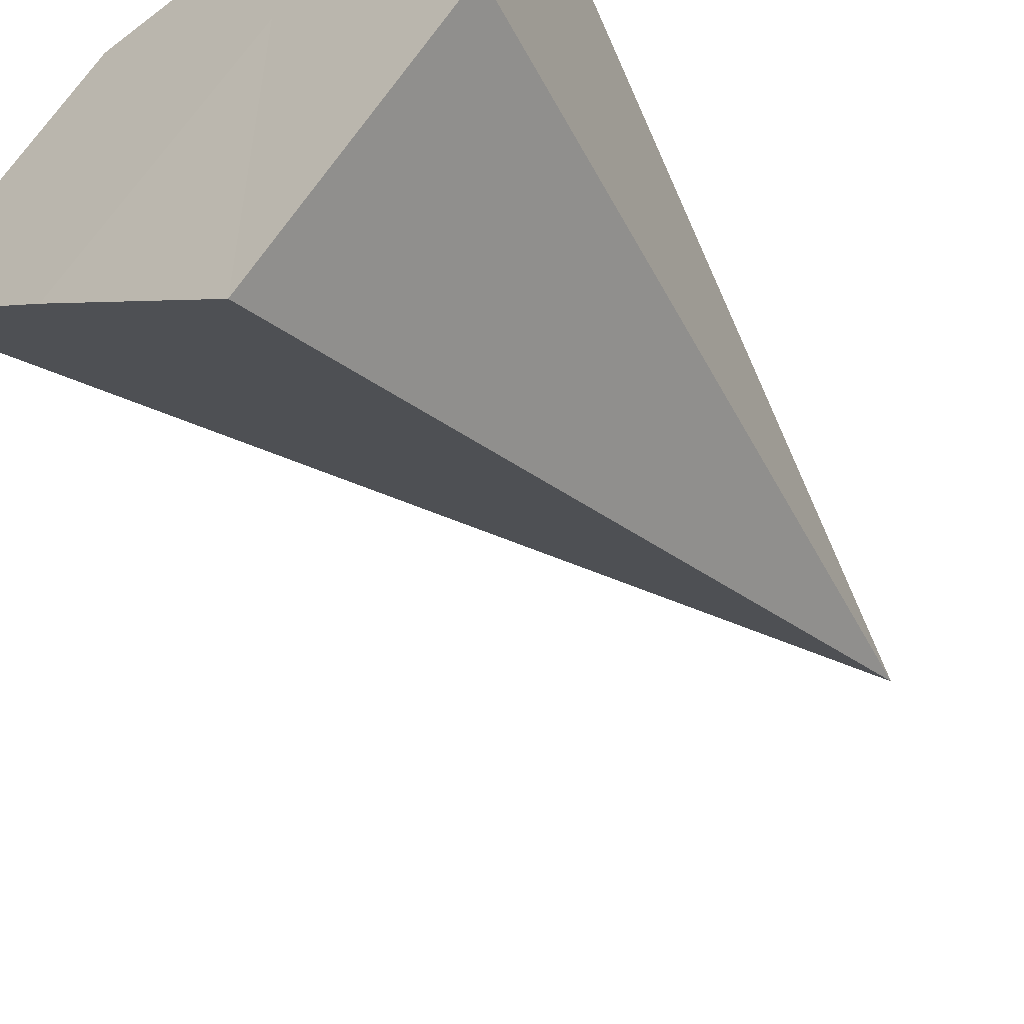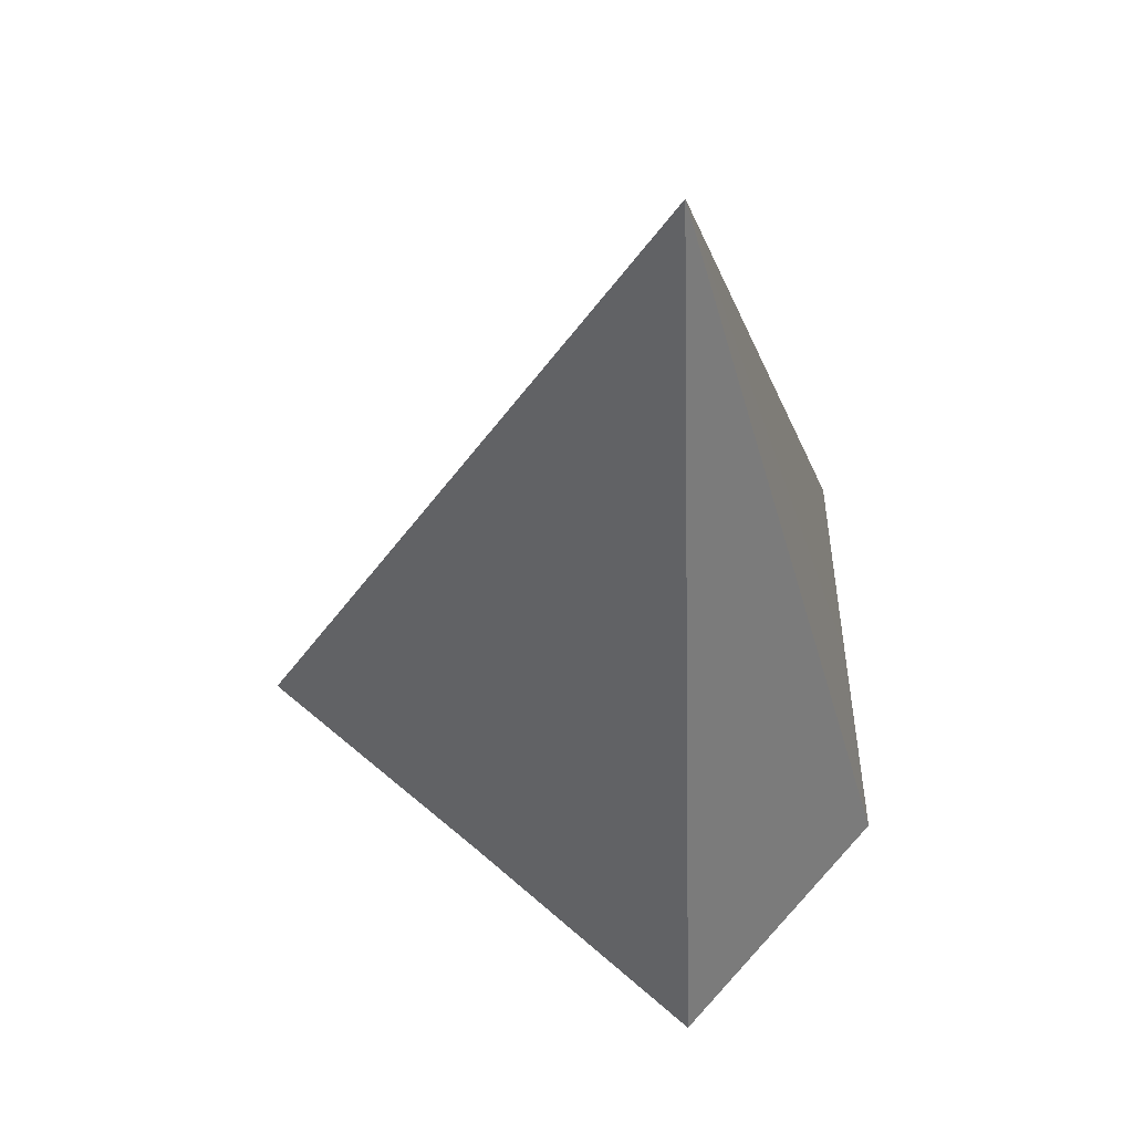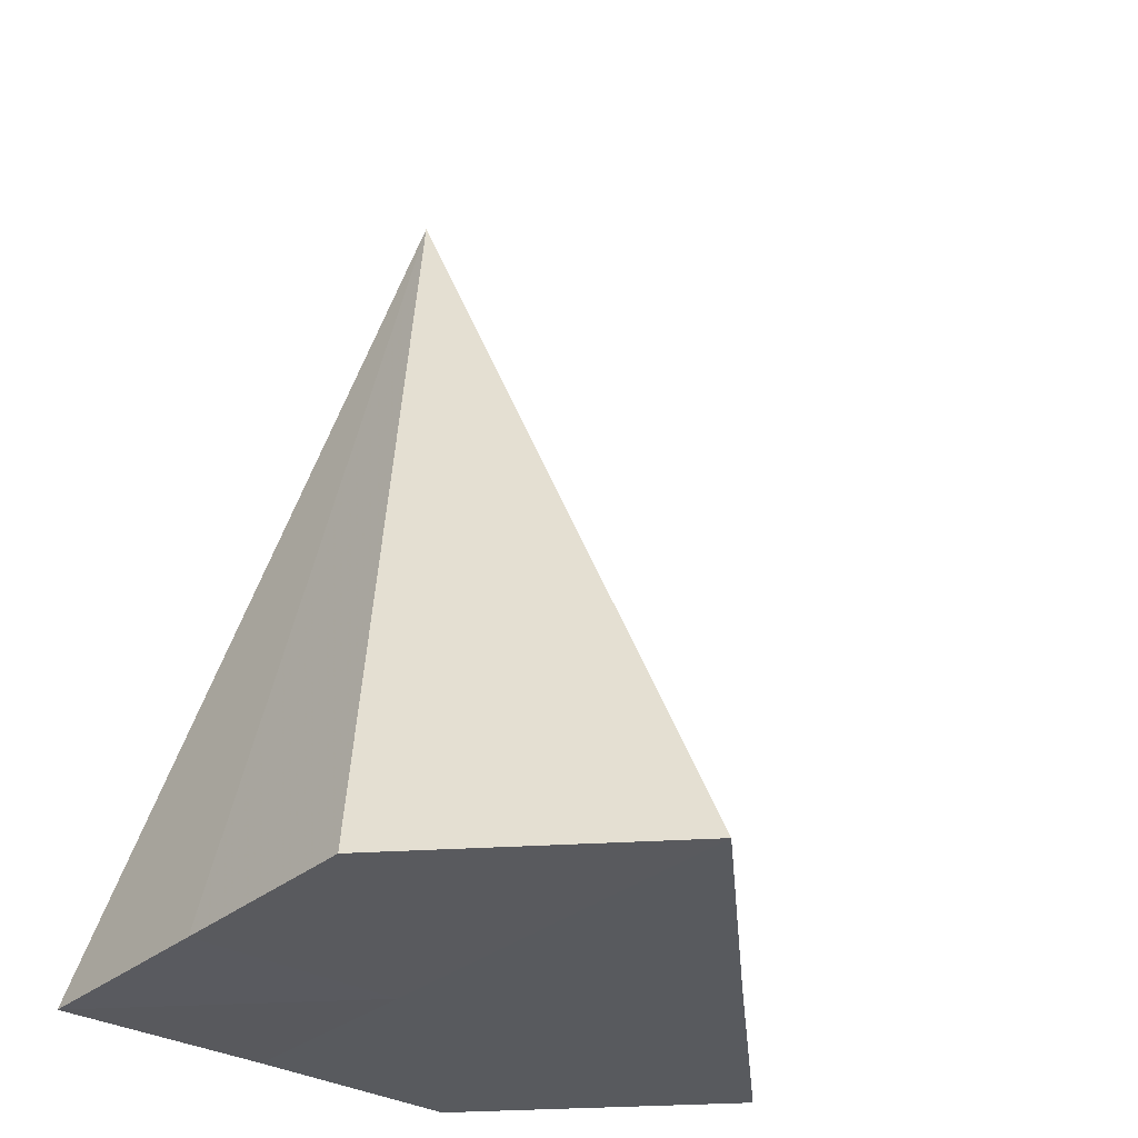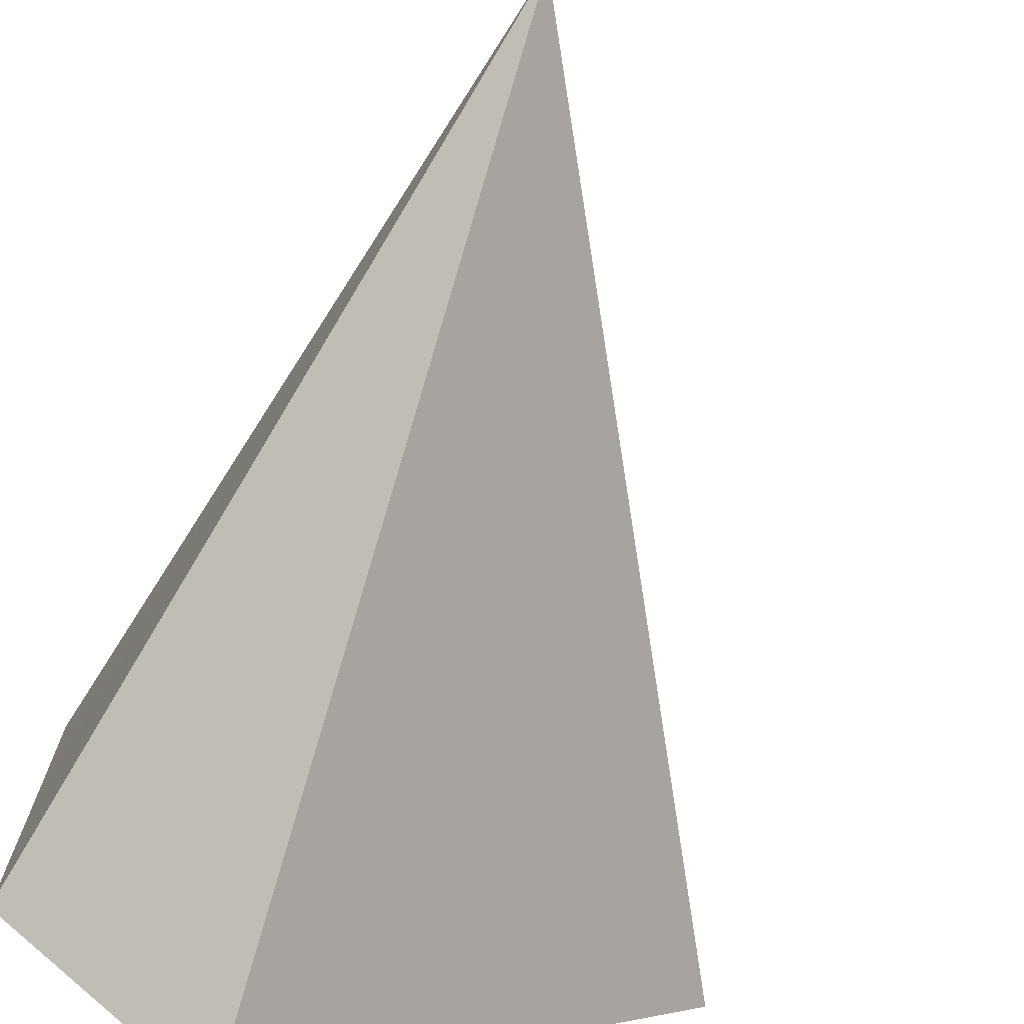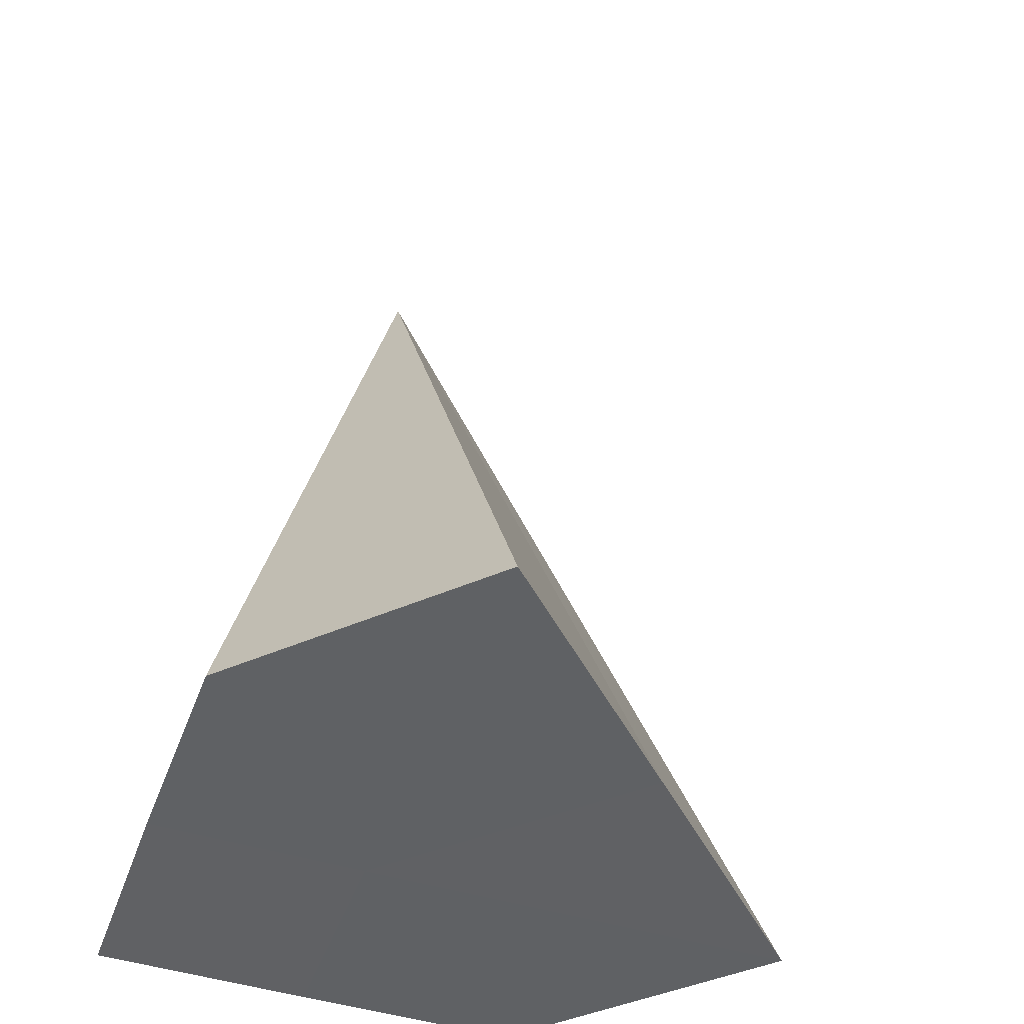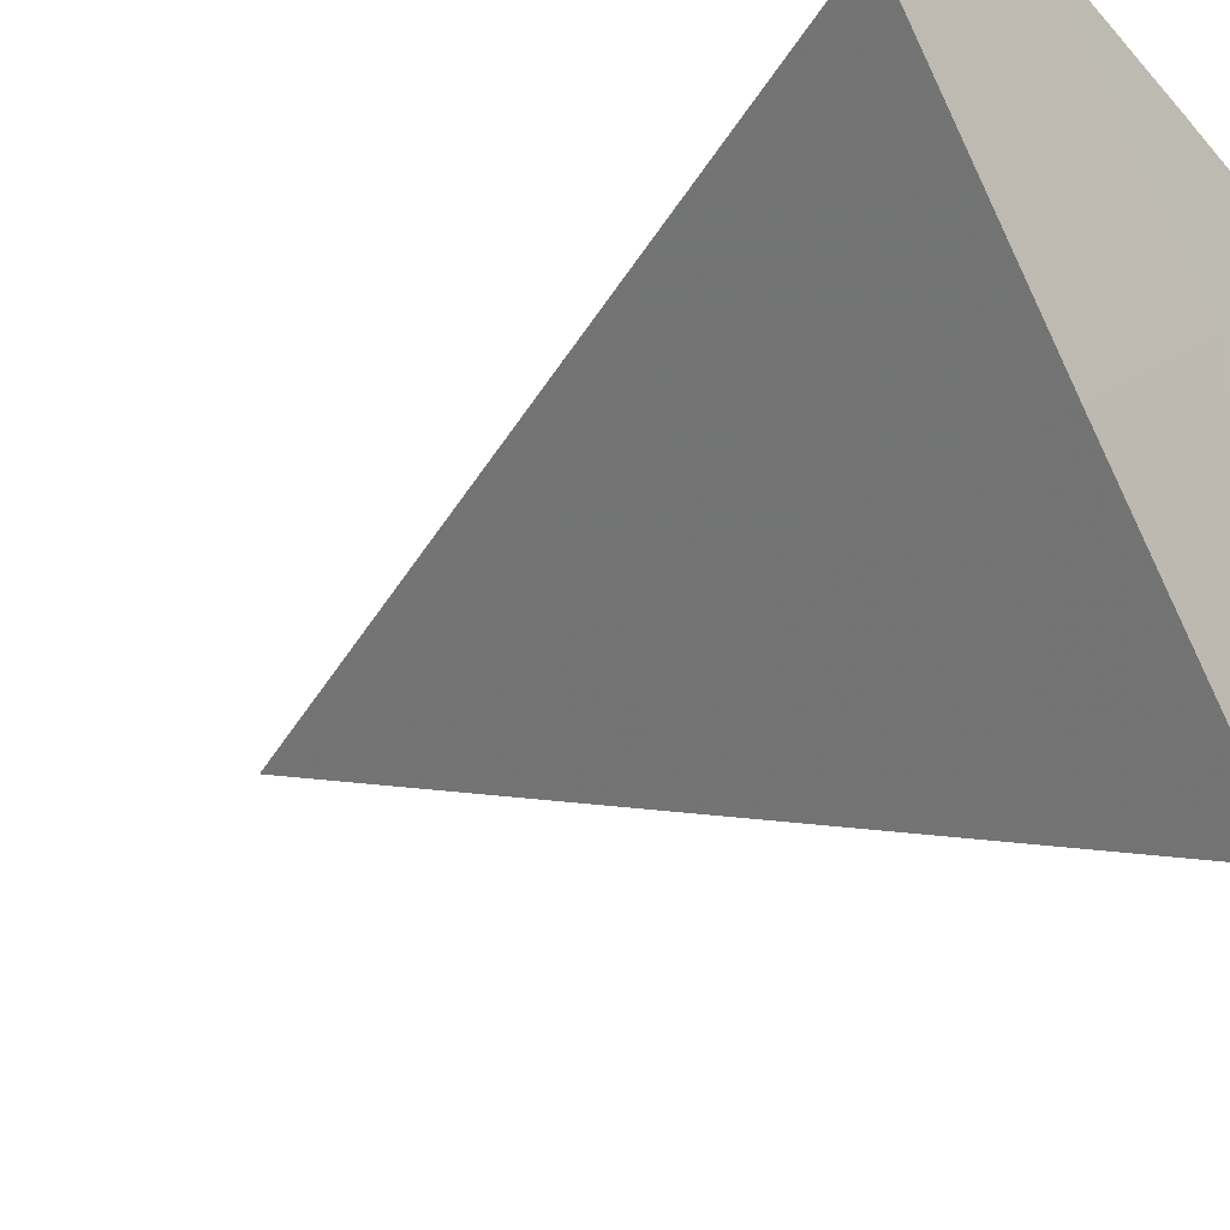
<metadata>
{"format":"obj","ext":"obj","renderer":"f3d","projection":"perspective","resolution":1024,"background":"white","views":[{"elev":-54.9,"azim":-141.0,"up":"+Y"},{"elev":60.8,"azim":86.2,"up":"+Z"},{"elev":-31.2,"azim":-39.9,"up":"+Z"},{"elev":-73.8,"azim":-17.6,"up":"+Y"},{"elev":-46.8,"azim":-19.4,"up":"+Z"},{"elev":-37.9,"azim":126.4,"up":"+Y"}]}
</metadata>
<code>
o 11279
v 2243 1886 17.36
v 2243 1886 17.36
v 2243 1886 17.4
v 2243 1886 17.36
v 2243 1886 17.4
v 2243 1886 17.36
v 2243 1886 17.4
v 2243 1886 17.36
v 2243 1886 17.36
v 2243 1886 17.36
v 2243 1886 17.36
v 2243 1886 17.36
v 2243 1886 17.36
v 2243 1886 17.36
v 2243 1886 17.36
v 2243 1886 17.36
v 2243 1886 17.36
v 2243 1886 17.36
v 2243 1886 17.36
v 2243 1886 17.36
v 2243 1886 17.36
v 2243 1886 17.36
v 2243 1886 17.36
f 1 2 3
f 2 4 5
f 6 1 7
f 8 9 3
f 9 10 5
f 11 8 7
f 12 13 7
f 13 14 5
f 15 16 17
f 17 16 18
f 19 16 15
f 18 16 20
f 21 16 19
f 20 16 22
f 23 16 21
f 22 16 23

</code>
